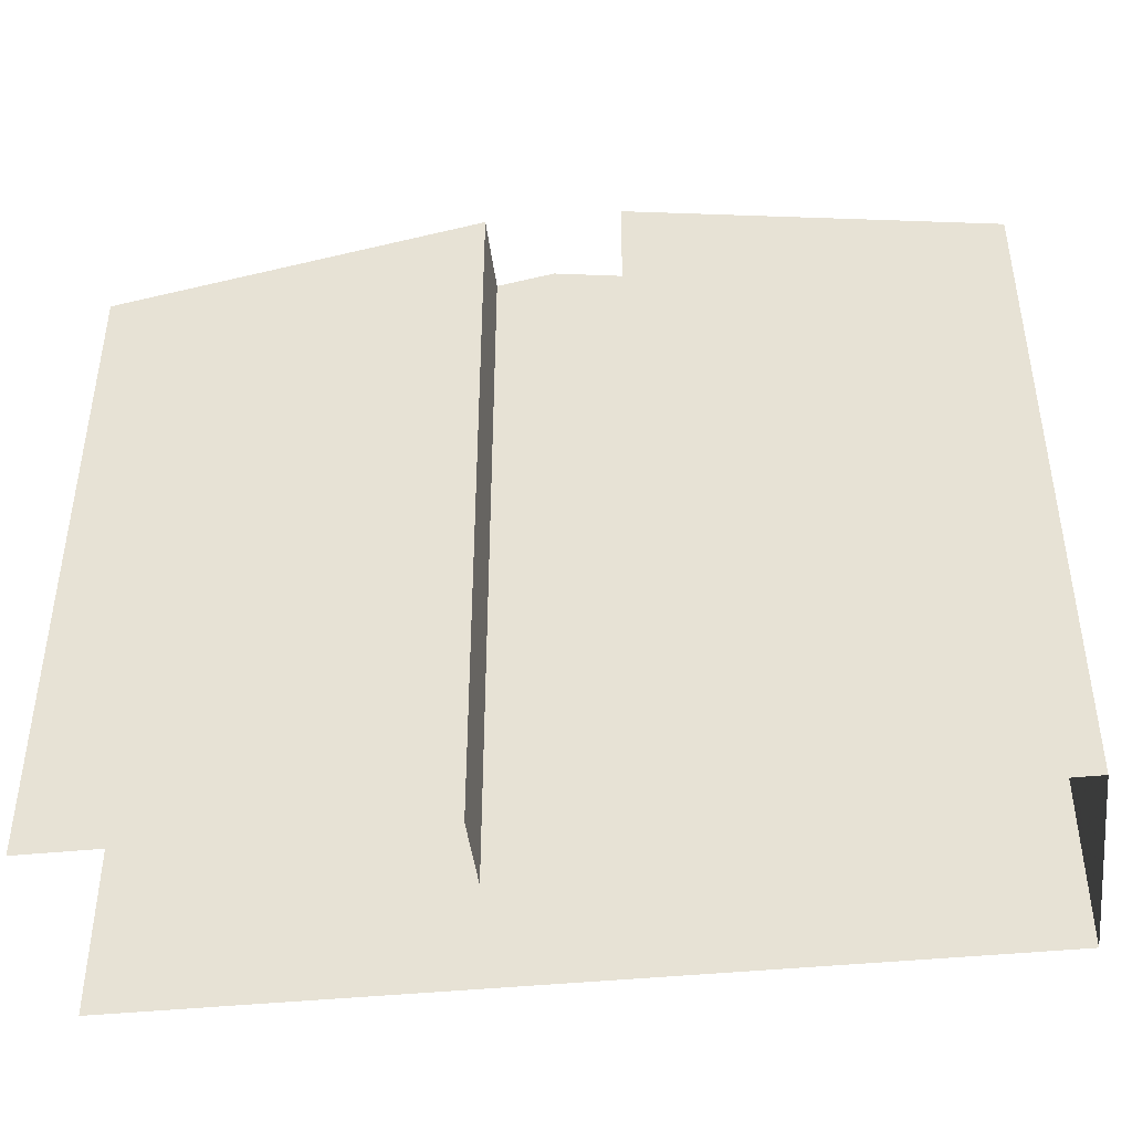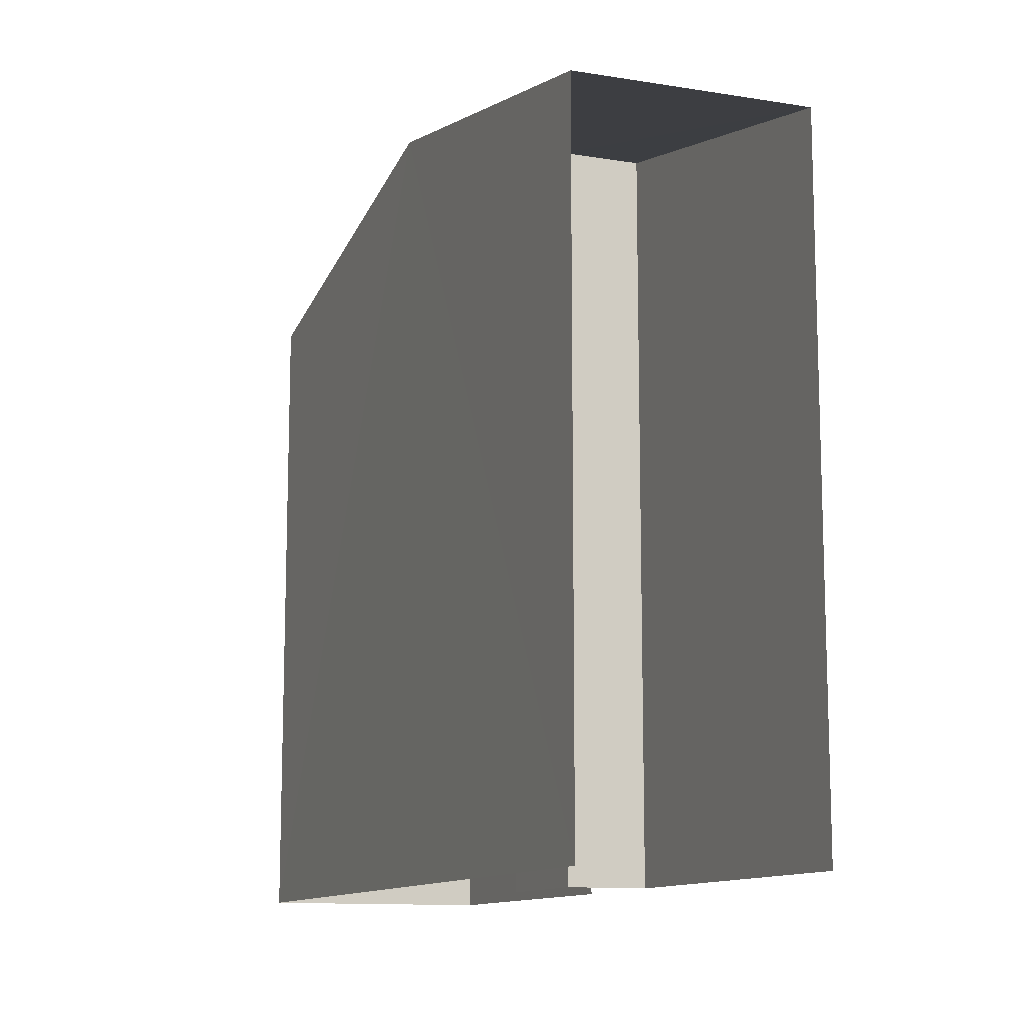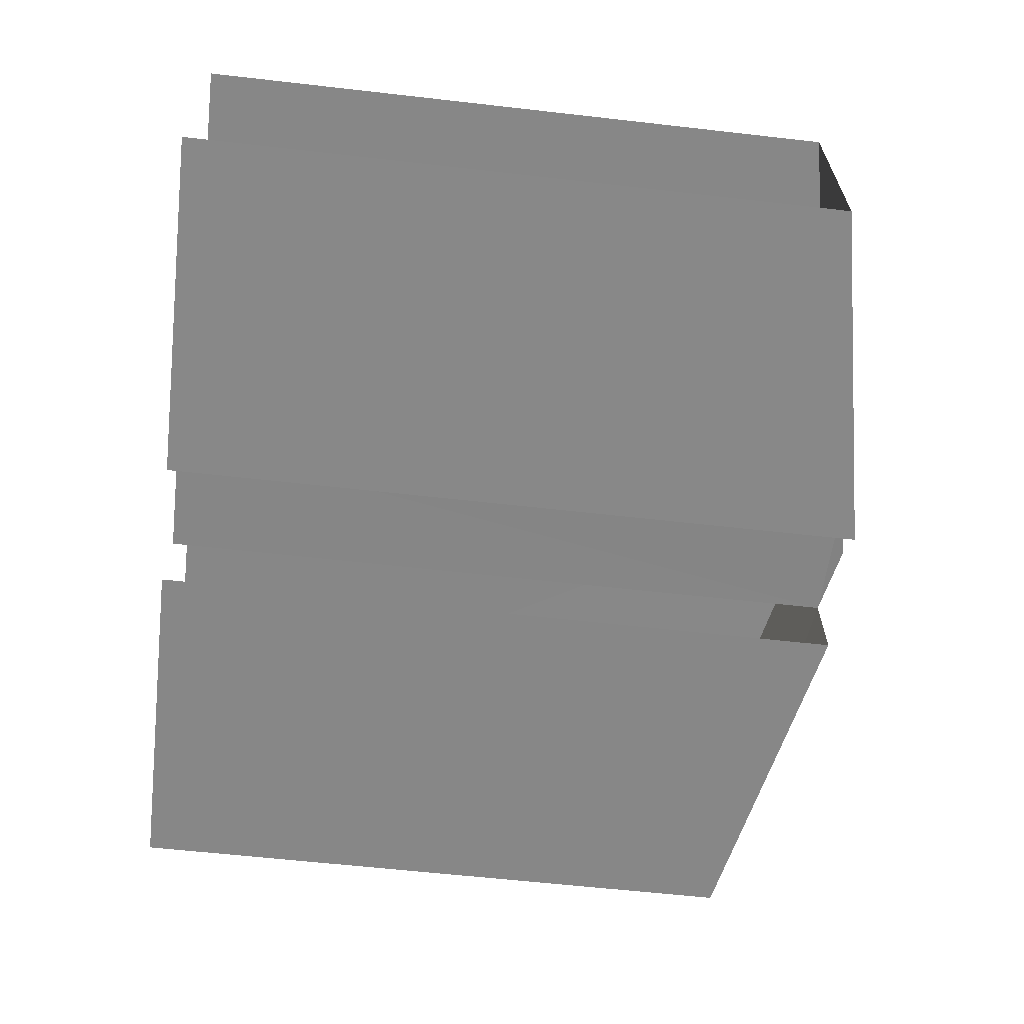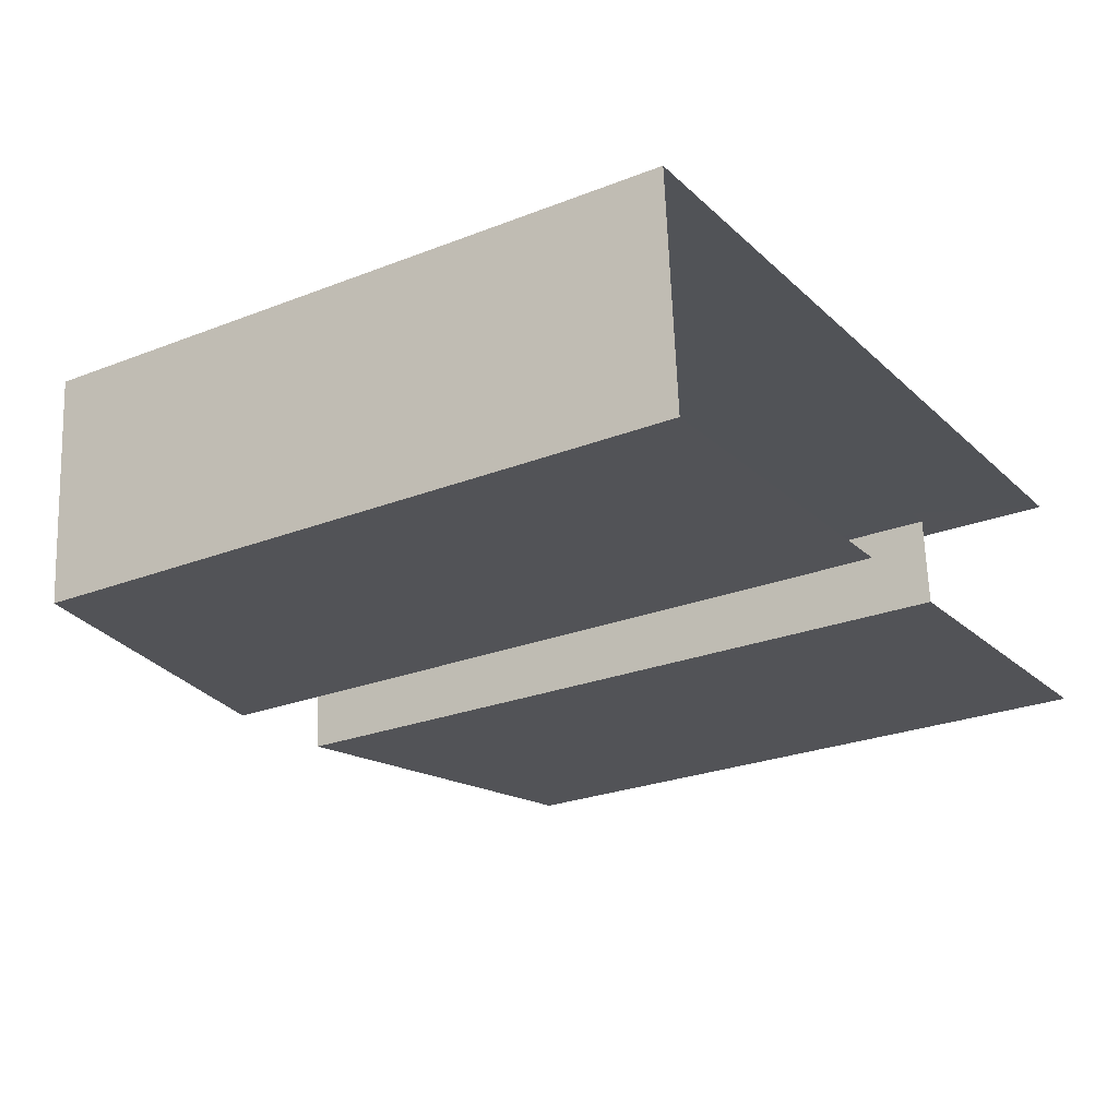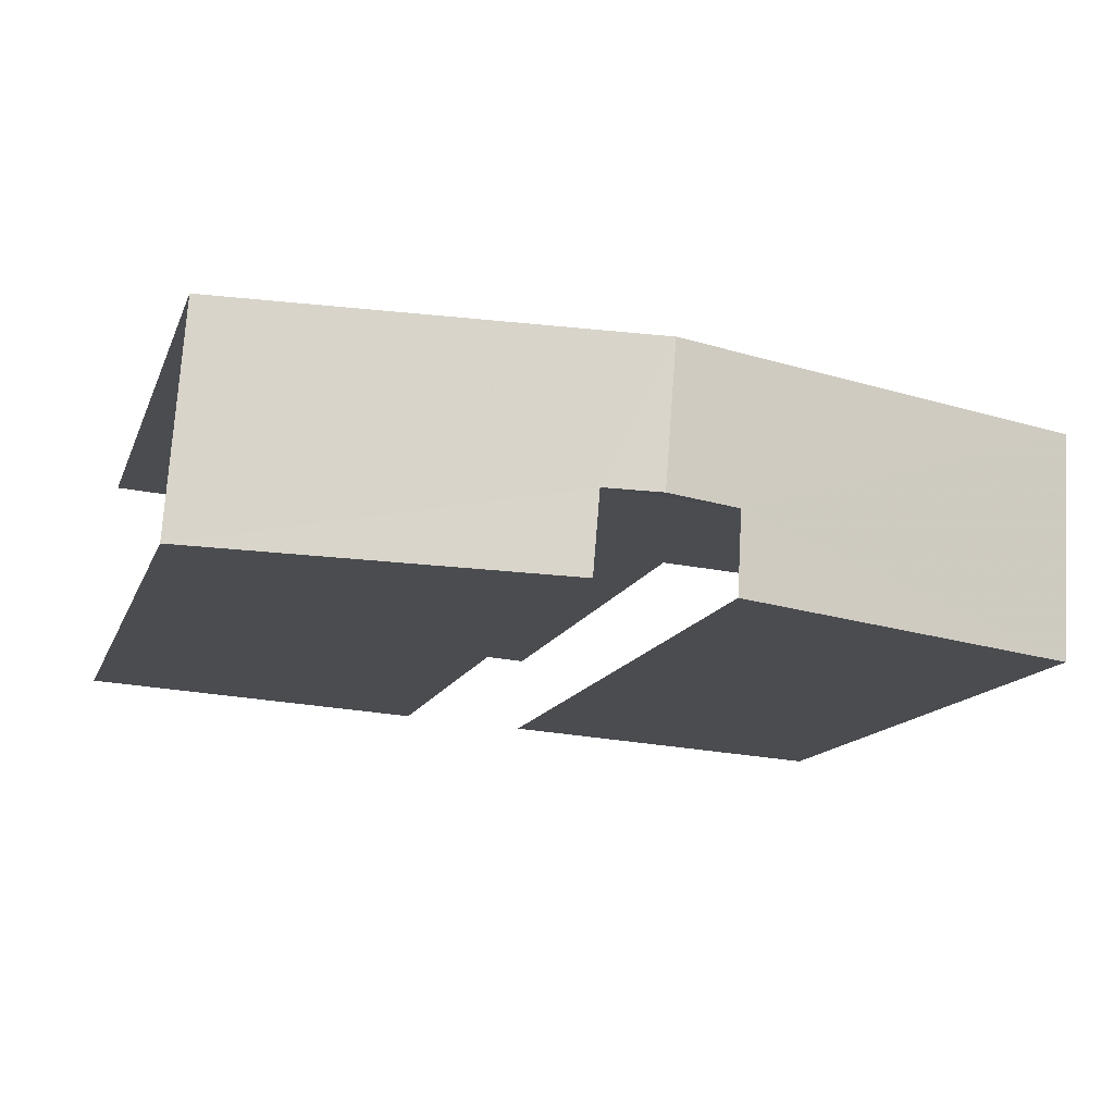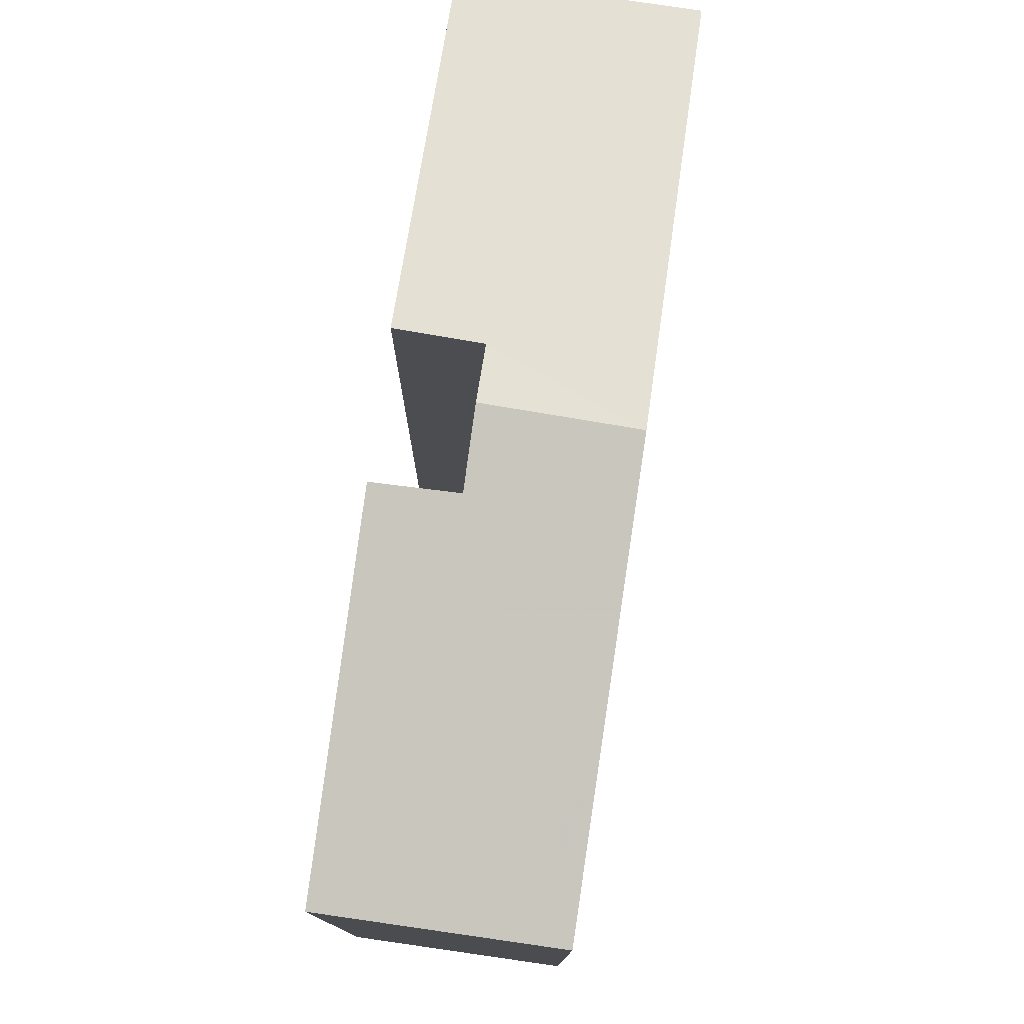
<metadata>
{"format":"obj","ext":"obj","renderer":"f3d","projection":"perspective","resolution":1024,"background":"white","views":[{"elev":-43.5,"azim":3.0,"up":"+Z"},{"elev":-11.8,"azim":-115.0,"up":"+Z"},{"elev":-58.7,"azim":-96.8,"up":"+Y"},{"elev":-25.6,"azim":122.1,"up":"+Y"},{"elev":-13.8,"azim":-16.2,"up":"+Y"},{"elev":77.7,"azim":94.5,"up":"+Z"}]}
</metadata>
<code>
v -3.733e+05 -1.034e+05 29.81
v -3.733e+05 -1.034e+05 29.81
v -3.733e+05 -1.034e+05 29.81
v -3.733e+05 -1.034e+05 29.81
v -3.733e+05 -1.034e+05 29.81
v -3.733e+05 -1.034e+05 29.81
v -3.733e+05 -1.034e+05 29.81
v -3.733e+05 -1.034e+05 29.81
v -3.733e+05 -1.034e+05 40.49
v -3.733e+05 -1.034e+05 40.49
v -3.733e+05 -1.034e+05 40.32
v -3.733e+05 -1.034e+05 39.24
v -3.733e+05 -1.034e+05 39.24
v -3.733e+05 -1.034e+05 40.32
v -3.733e+05 -1.034e+05 40.27
v -3.733e+05 -1.034e+05 39.24
v -3.733e+05 -1.034e+05 39.24
v -3.733e+05 -1.034e+05 40.28
f 1 2 3
f 4 5 6
f 5 4 7
f 2 8 3
f 8 7 3
f 3 7 4
f 18 4 6
f 18 15 4
f 13 8 2
f 13 12 8
f 9 10 11
f 10 12 11
f 11 13 14
f 11 12 13
f 10 15 16
f 16 15 17
f 10 9 15
f 17 15 18
f 16 7 10
f 7 8 10
f 8 12 10
f 17 18 6
f 5 17 6
f 14 1 3
f 11 14 3
f 4 15 3
f 15 9 11
f 3 15 11
f 17 5 7
f 16 17 7
f 1 13 2
f 1 14 13

</code>
